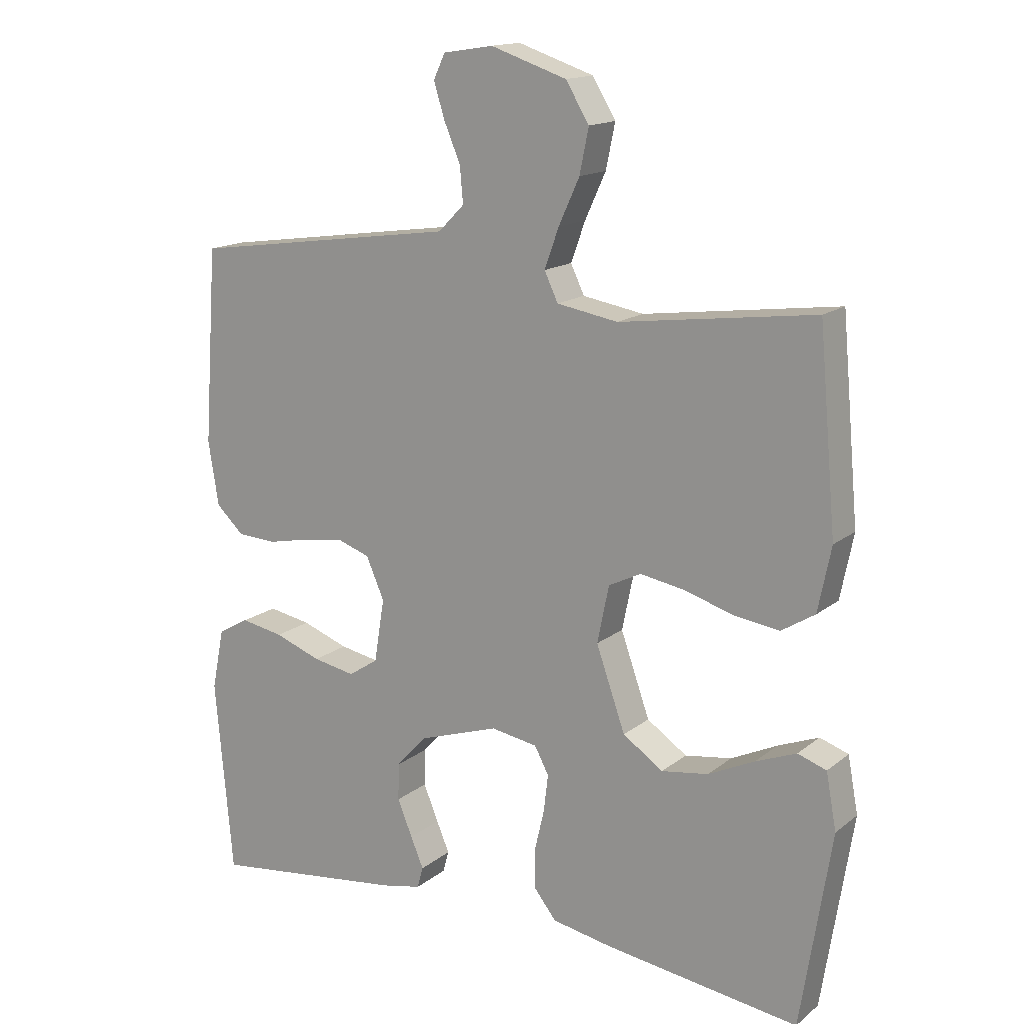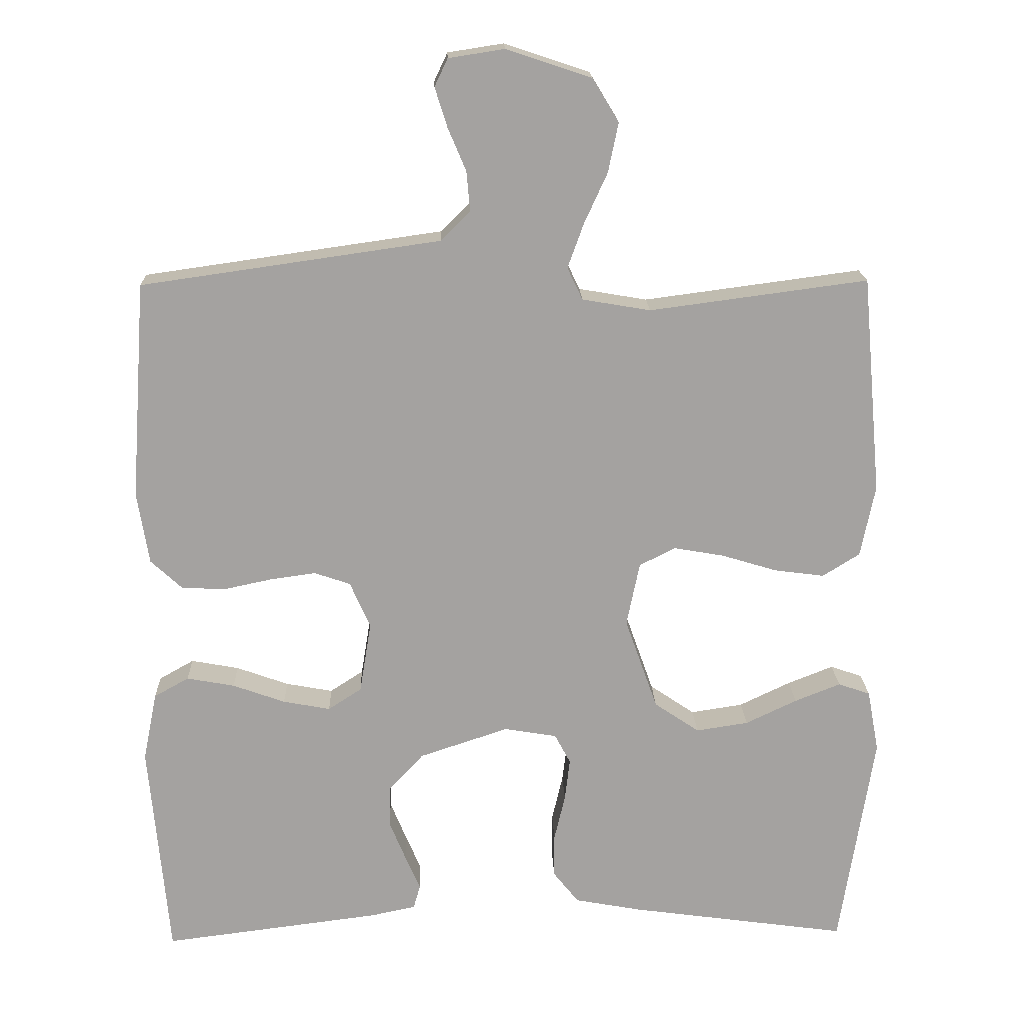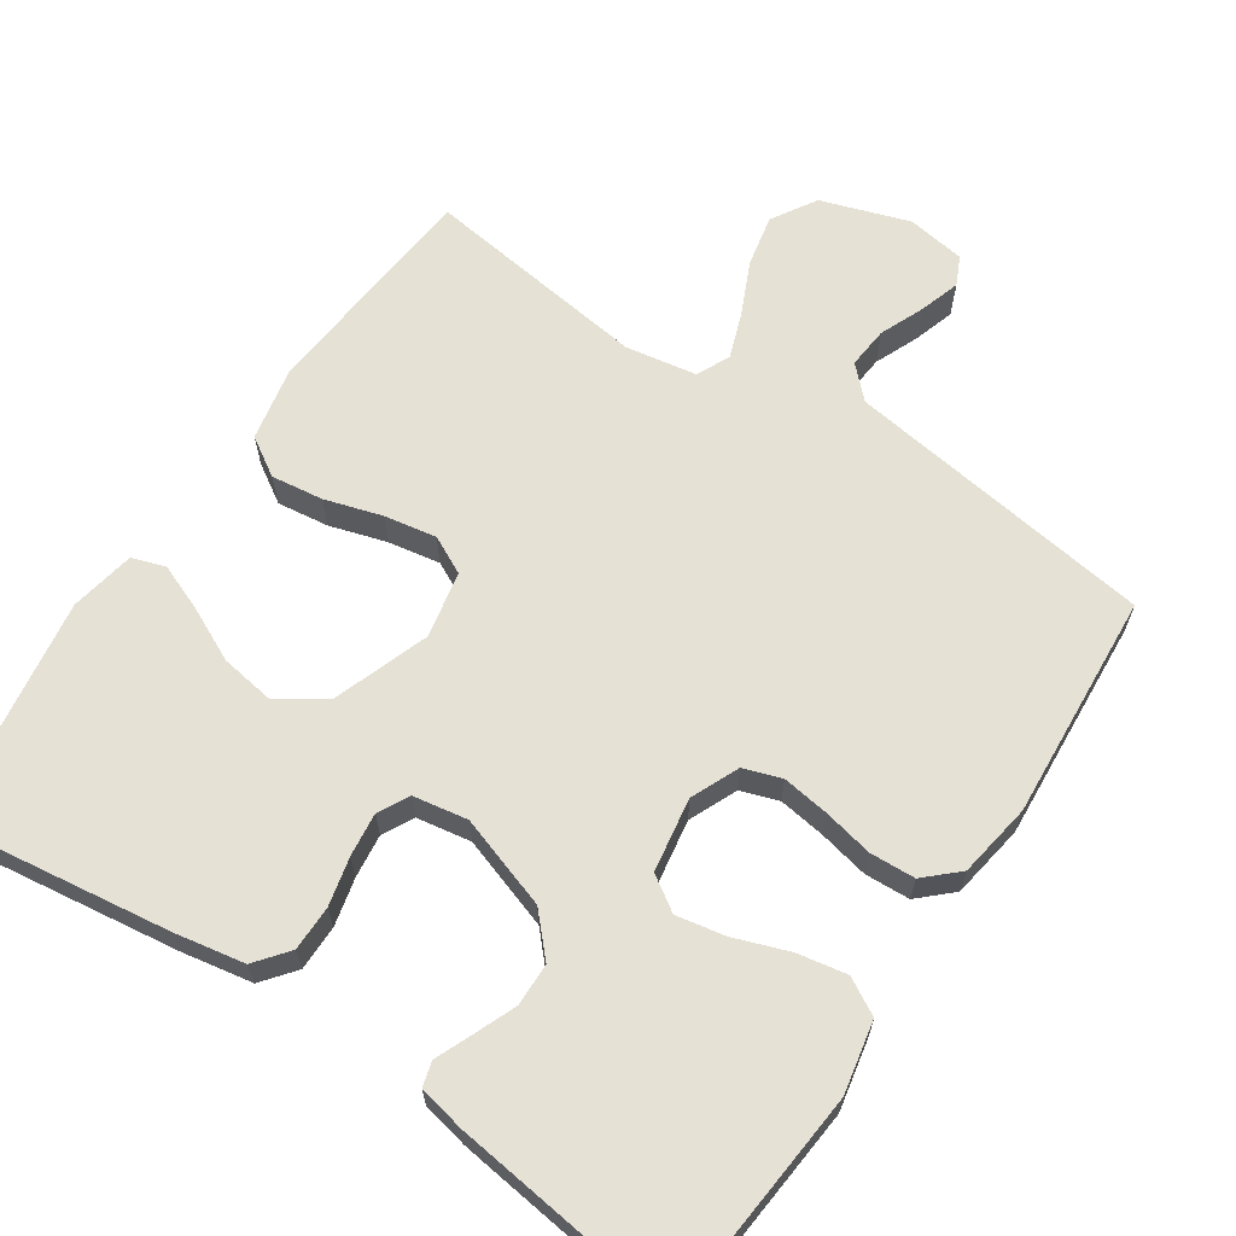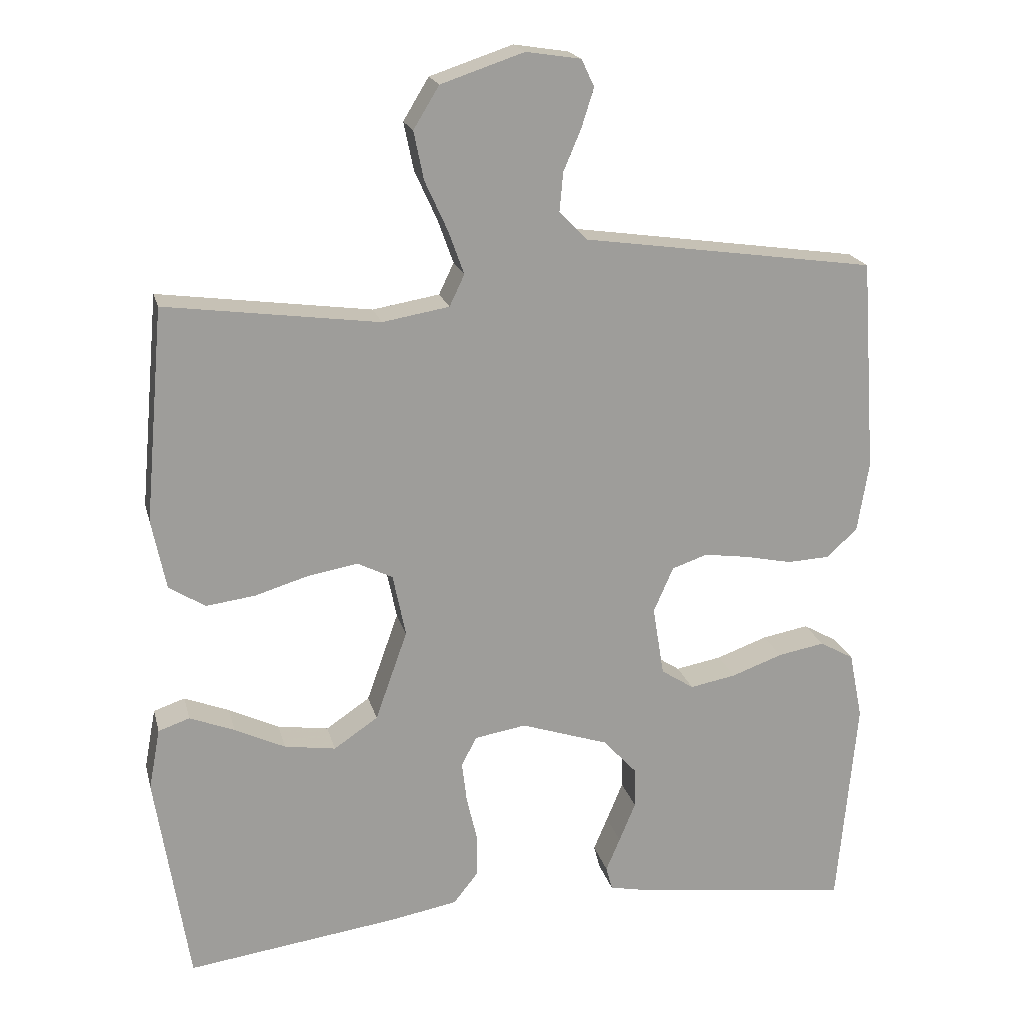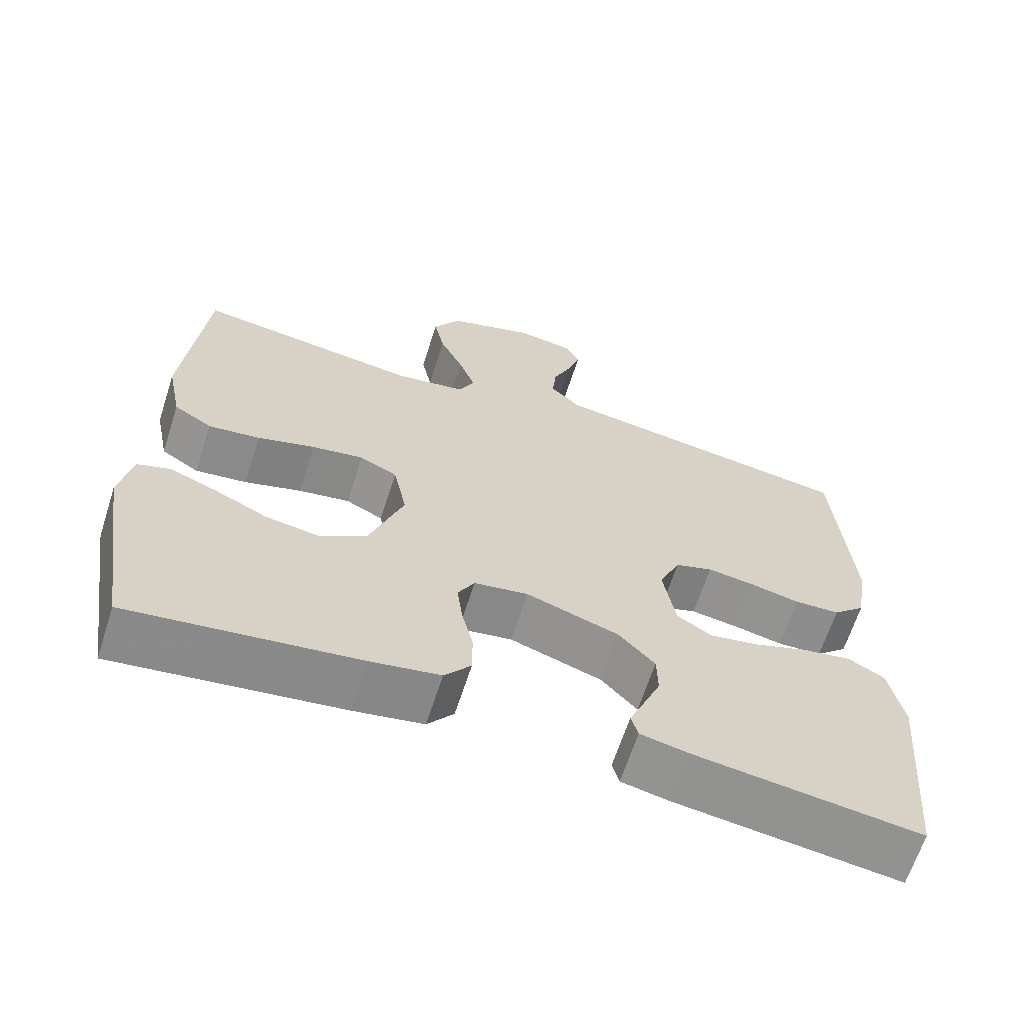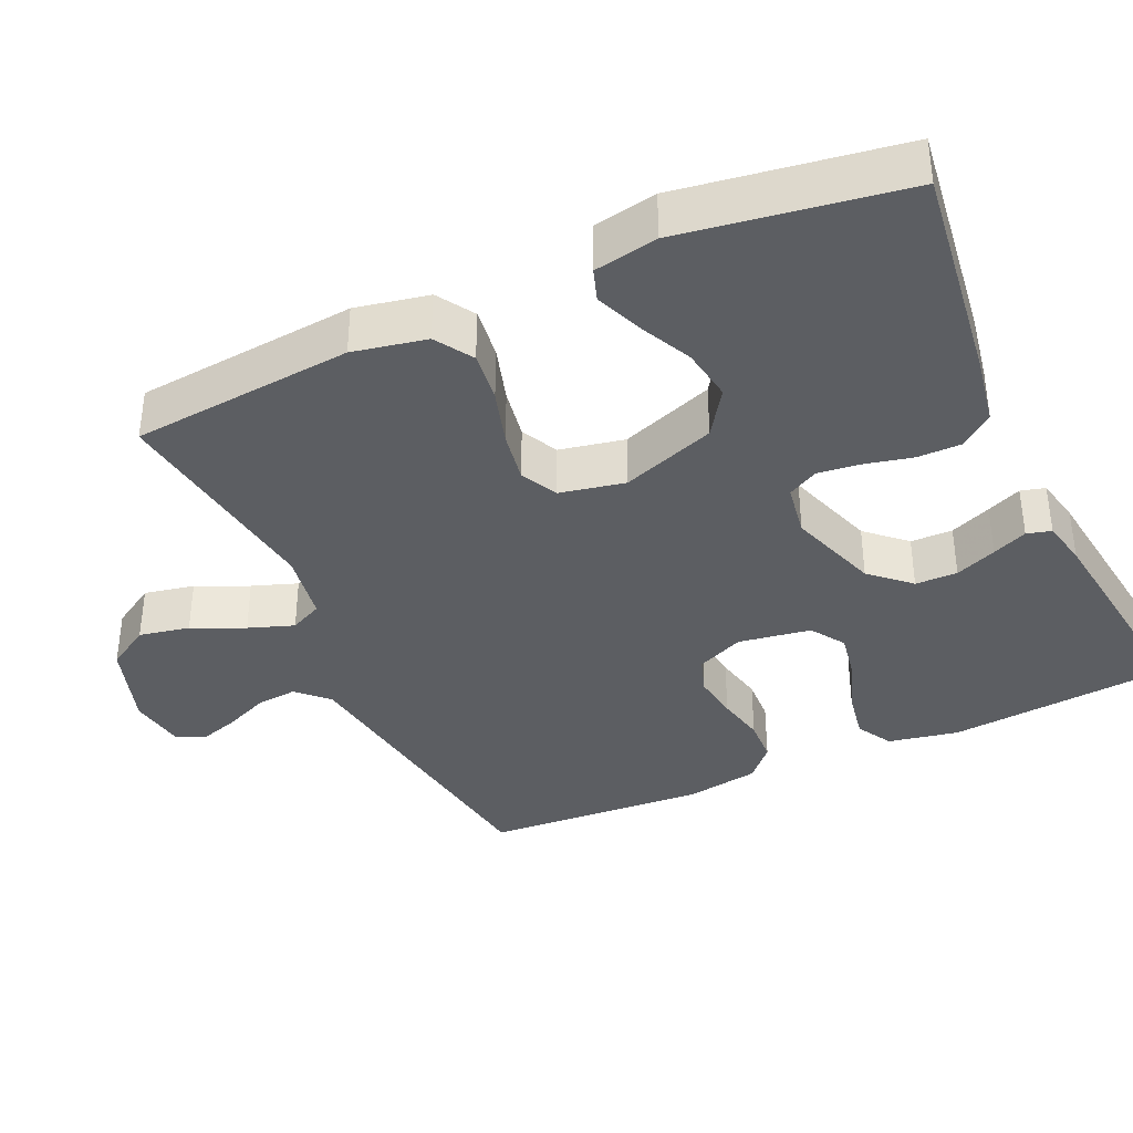
<metadata>
{"format":"obj","ext":"obj","renderer":"f3d","projection":"perspective","resolution":1024,"background":"white","views":[{"elev":15.5,"azim":32.5,"up":"+Z"},{"elev":17.5,"azim":-1.8,"up":"+Z"},{"elev":64.6,"azim":-146.2,"up":"+Y"},{"elev":19.6,"azim":166.5,"up":"+Z"},{"elev":-65.3,"azim":162.1,"up":"+Z"},{"elev":-37.5,"azim":114.7,"up":"+Y"}]}
</metadata>
<code>
v 0.5 0.07 -0.5
v 0.2 0.07 -0.459
v 0.107 0.07 -0.442
v 0.072 0.07 -0.398
v 0.072 0.07 -0.338
v 0.087 0.07 -0.274
v 0.094 0.07 -0.216
v 0.072 0.07 -0.175
v 0 0.07 -0.163
v -0.123 0.07 -0.204
v -0.171 0.07 -0.256
v -0.172 0.07 -0.313
v -0.149 0.07 -0.369
v -0.129 0.07 -0.416
v -0.138 0.07 -0.449
v -0.2 0.07 -0.462
v -0.5 0.07 -0.5
v -0.527 0.07 -0.2
v -0.508 0.07 -0.105
v -0.46 0.07 -0.078
v -0.394 0.07 -0.09
v -0.322 0.07 -0.116
v -0.257 0.07 -0.128
v -0.211 0.07 -0.098
v -0.195 0.07 0
v -0.223 0.07 0.064
v -0.273 0.07 0.081
v -0.336 0.07 0.072
v -0.402 0.07 0.058
v -0.462 0.07 0.061
v -0.505 0.07 0.101
v -0.521 0.07 0.2
v -0.5 0.07 0.5
v -0.2 0.07 0.543
v -0.088 0.07 0.559
v -0.048 0.07 0.599
v -0.053 0.07 0.654
v -0.078 0.07 0.713
v -0.095 0.07 0.767
v -0.077 0.07 0.805
v 0 0.07 0.817
v 0.117 0.07 0.778
v 0.153 0.07 0.719
v 0.139 0.07 0.651
v 0.107 0.07 0.581
v 0.085 0.07 0.52
v 0.106 0.07 0.476
v 0.2 0.07 0.46
v 0.5 0.07 0.5
v 0.527 0.07 0.2
v 0.507 0.07 0.101
v 0.456 0.07 0.069
v 0.387 0.07 0.078
v 0.311 0.07 0.101
v 0.242 0.07 0.113
v 0.192 0.07 0.088
v 0.174 0.07 0
v 0.219 0.07 -0.127
v 0.281 0.07 -0.169
v 0.353 0.07 -0.158
v 0.424 0.07 -0.124
v 0.487 0.07 -0.099
v 0.531 0.07 -0.114
v 0.547 0.07 -0.2
v 0.5 0 -0.5
v 0.2 0 -0.459
v 0.107 0 -0.442
v 0.072 0 -0.398
v 0.072 0 -0.338
v 0.087 0 -0.274
v 0.094 0 -0.216
v 0.072 0 -0.175
v 0 0 -0.163
v -0.123 0 -0.204
v -0.171 0 -0.256
v -0.172 0 -0.313
v -0.149 0 -0.369
v -0.129 0 -0.416
v -0.138 0 -0.449
v -0.2 0 -0.462
v -0.5 0 -0.5
v -0.527 0 -0.2
v -0.508 0 -0.105
v -0.46 0 -0.078
v -0.394 0 -0.09
v -0.322 0 -0.116
v -0.257 0 -0.128
v -0.211 0 -0.098
v -0.195 0 0
v -0.223 0 0.064
v -0.273 0 0.081
v -0.336 0 0.072
v -0.402 0 0.058
v -0.462 0 0.061
v -0.505 0 0.101
v -0.521 0 0.2
v -0.5 0 0.5
v -0.2 0 0.543
v -0.088 0 0.559
v -0.048 0 0.599
v -0.053 0 0.654
v -0.078 0 0.713
v -0.095 0 0.767
v -0.077 0 0.805
v 0 0 0.817
v 0.117 0 0.778
v 0.153 0 0.719
v 0.139 0 0.651
v 0.107 0 0.581
v 0.085 0 0.52
v 0.106 0 0.476
v 0.2 0 0.46
v 0.5 0 0.5
v 0.527 0 0.2
v 0.507 0 0.101
v 0.456 0 0.069
v 0.387 0 0.078
v 0.311 0 0.101
v 0.242 0 0.113
v 0.192 0 0.088
v 0.174 0 0
v 0.219 0 -0.127
v 0.281 0 -0.169
v 0.353 0 -0.158
v 0.424 0 -0.124
v 0.487 0 -0.099
v 0.531 0 -0.114
v 0.547 0 -0.2
f 3 4 5
f 2 3 5
f 1 2 5
f 64 1 5
f 63 64 5
f 62 63 5
f 61 62 5
f 60 61 5
f 59 60 5 6
f 58 59 6 7
f 57 58 7 8
f 56 57 8 9
f 52 53 54
f 51 52 54
f 50 51 54
f 49 50 54
f 48 49 54
f 47 48 54 55
f 46 47 55 56
f 43 44 45
f 42 43 45
f 41 42 45
f 40 41 45
f 39 40 45
f 38 39 45
f 37 38 45
f 36 37 45 46
f 56 9 10
f 46 56 10
f 36 46 10
f 35 36 10
f 33 34 35
f 32 33 35
f 31 32 35
f 30 31 35
f 29 30 35
f 28 29 35
f 20 21 22
f 19 20 22
f 18 19 22
f 17 18 22
f 16 17 22
f 15 16 22
f 14 15 22
f 13 14 22
f 12 13 22 23
f 11 12 23 24
f 11 24 25
f 10 11 25
f 35 10 25
f 35 25 26
f 35 26 27
f 27 28 35
f 69 68 67
f 69 67 66
f 69 66 65
f 69 65 128
f 69 128 127
f 69 127 126
f 69 126 125
f 69 125 124
f 70 69 124 123
f 71 70 123 122
f 72 71 122 121
f 73 72 121 120
f 118 117 116
f 118 116 115
f 118 115 114
f 118 114 113
f 118 113 112
f 119 118 112 111
f 120 119 111 110
f 109 108 107
f 109 107 106
f 109 106 105
f 109 105 104
f 109 104 103
f 109 103 102
f 109 102 101
f 110 109 101 100
f 74 73 120
f 74 120 110
f 74 110 100
f 74 100 99
f 99 98 97
f 99 97 96
f 99 96 95
f 99 95 94
f 99 94 93
f 99 93 92
f 86 85 84
f 86 84 83
f 86 83 82
f 86 82 81
f 86 81 80
f 86 80 79
f 86 79 78
f 86 78 77
f 87 86 77 76
f 88 87 76 75
f 89 88 75
f 89 75 74
f 89 74 99
f 90 89 99
f 91 90 99
f 99 92 91
f 1 65 66 2
f 2 66 67 3
f 3 67 68 4
f 4 68 69 5
f 5 69 70 6
f 6 70 71 7
f 7 71 72 8
f 8 72 73 9
f 9 73 74 10
f 10 74 75 11
f 11 75 76 12
f 12 76 77 13
f 13 77 78 14
f 14 78 79 15
f 15 79 80 16
f 16 80 81 17
f 17 81 82 18
f 18 82 83 19
f 19 83 84 20
f 20 84 85 21
f 21 85 86 22
f 22 86 87 23
f 23 87 88 24
f 24 88 89 25
f 25 89 90 26
f 26 90 91 27
f 27 91 92 28
f 28 92 93 29
f 29 93 94 30
f 30 94 95 31
f 31 95 96 32
f 32 96 97 33
f 33 97 98 34
f 34 98 99 35
f 35 99 100 36
f 36 100 101 37
f 37 101 102 38
f 38 102 103 39
f 39 103 104 40
f 40 104 105 41
f 41 105 106 42
f 42 106 107 43
f 43 107 108 44
f 44 108 109 45
f 45 109 110 46
f 46 110 111 47
f 47 111 112 48
f 48 112 113 49
f 49 113 114 50
f 50 114 115 51
f 51 115 116 52
f 52 116 117 53
f 53 117 118 54
f 54 118 119 55
f 55 119 120 56
f 56 120 121 57
f 57 121 122 58
f 58 122 123 59
f 59 123 124 60
f 60 124 125 61
f 61 125 126 62
f 62 126 127 63
f 63 127 128 64
f 64 128 65 1

</code>
